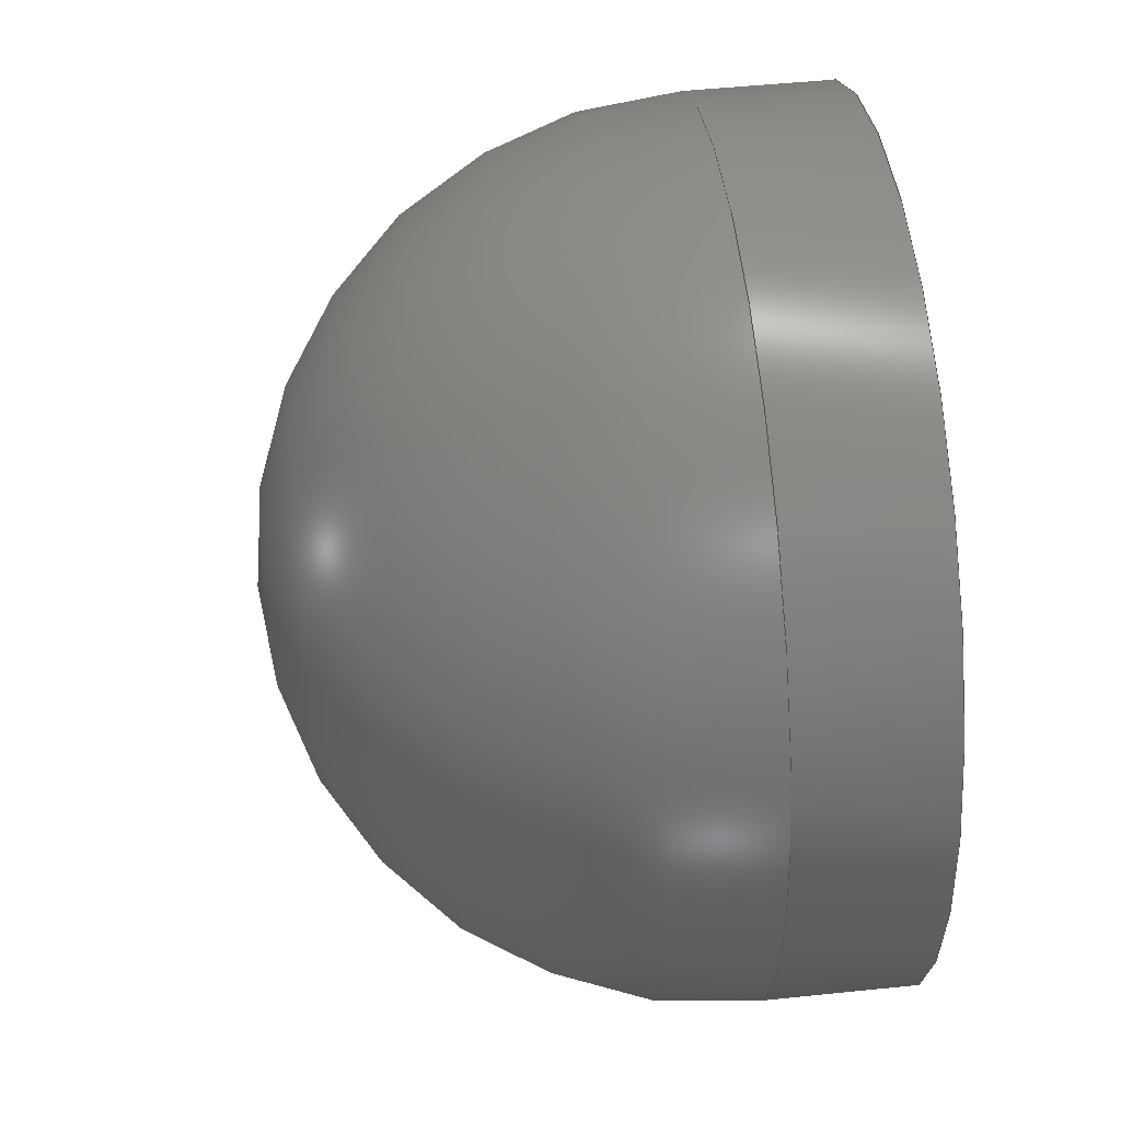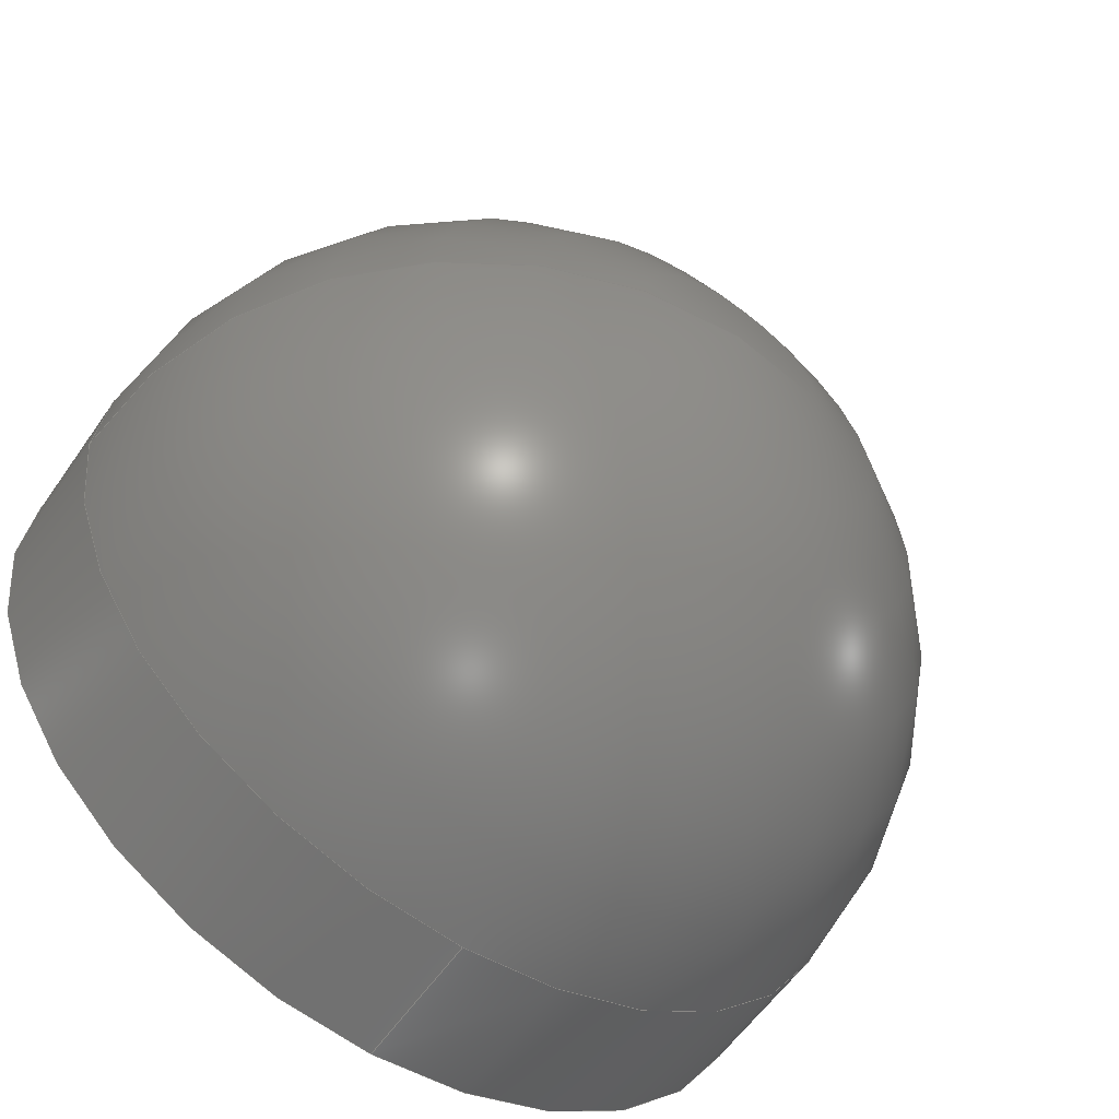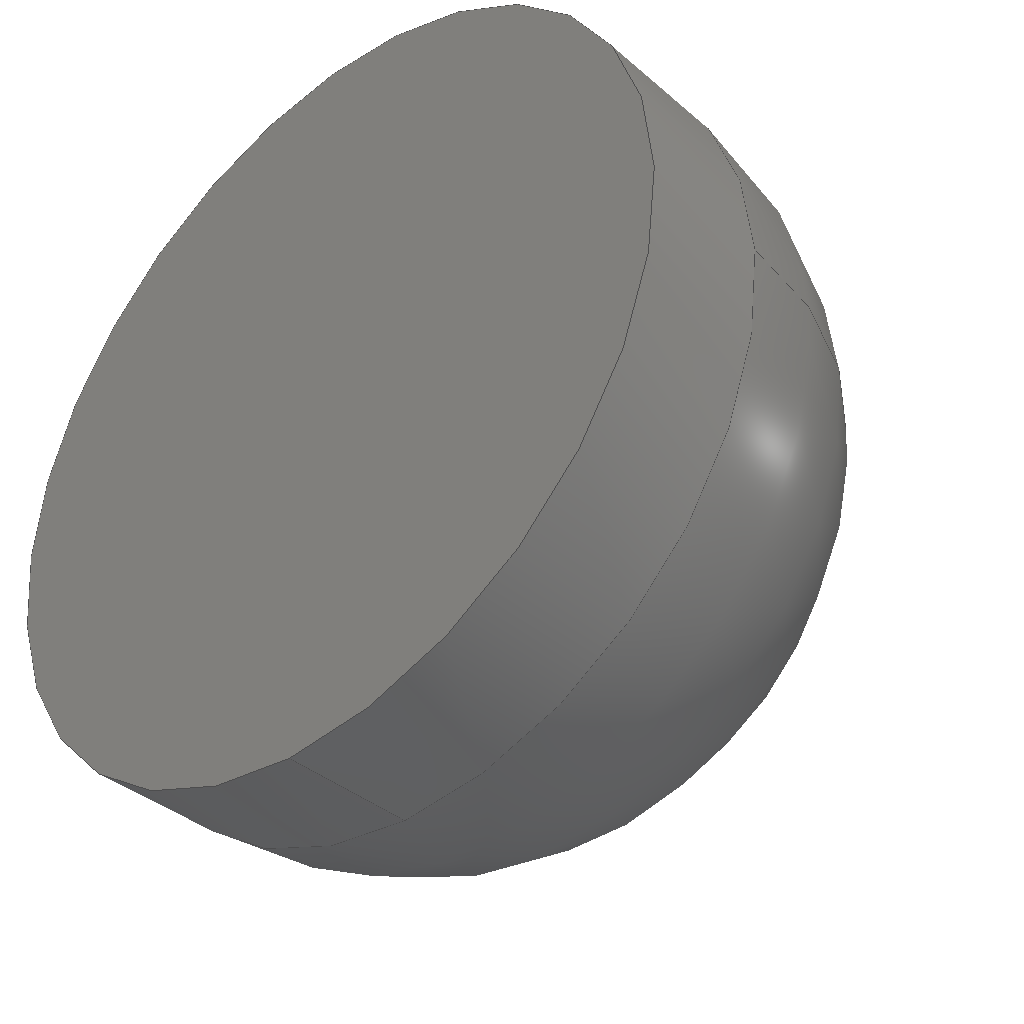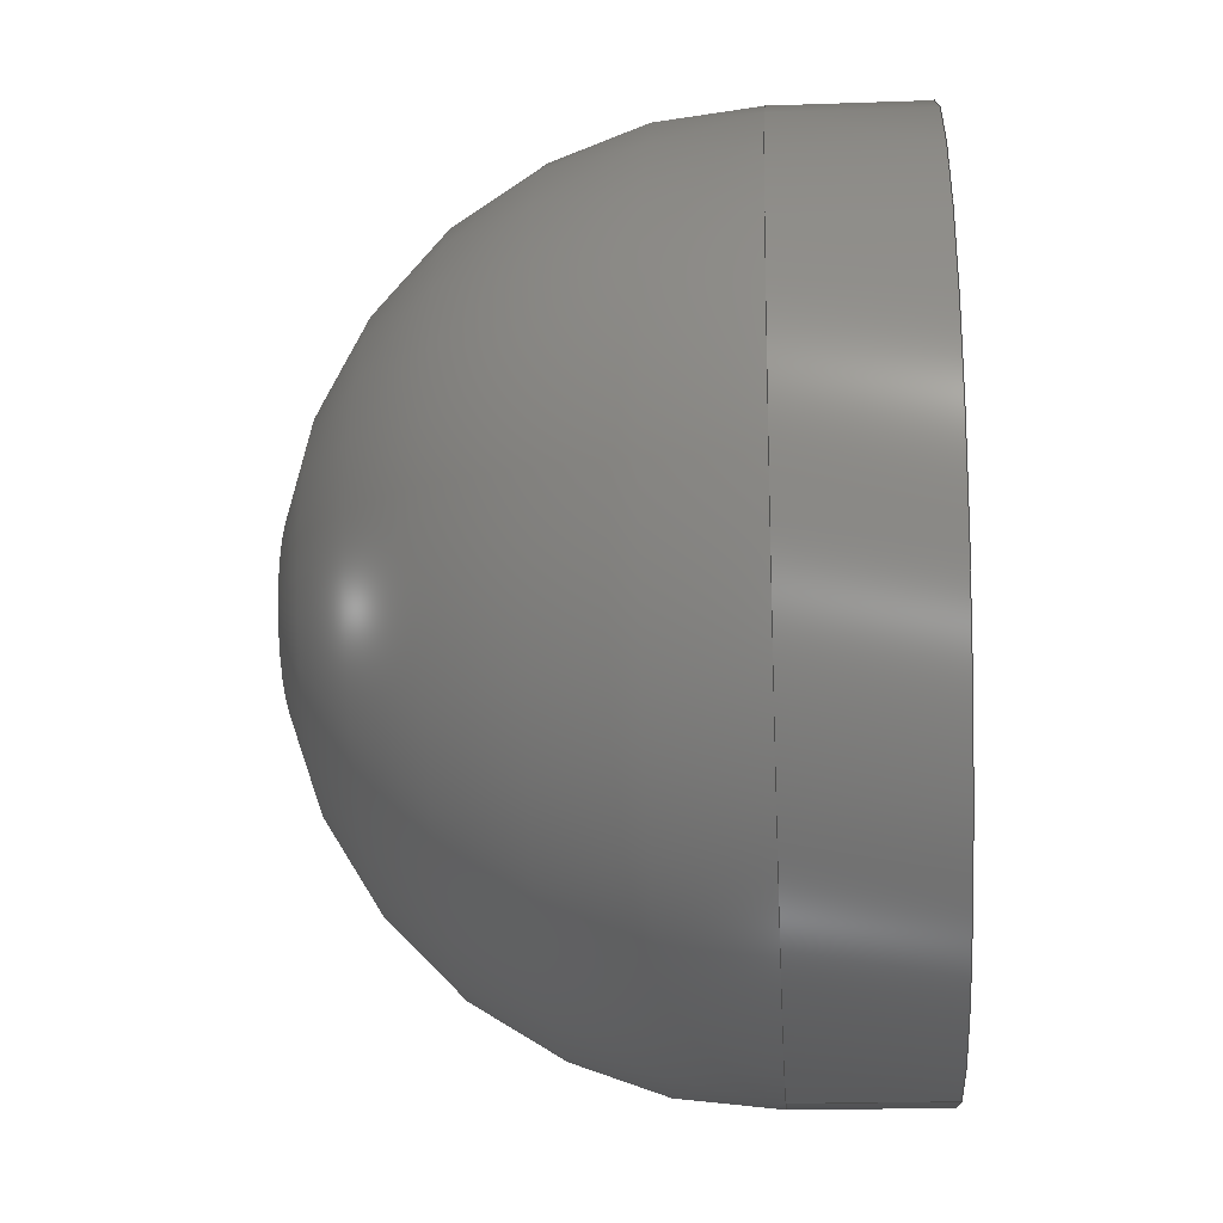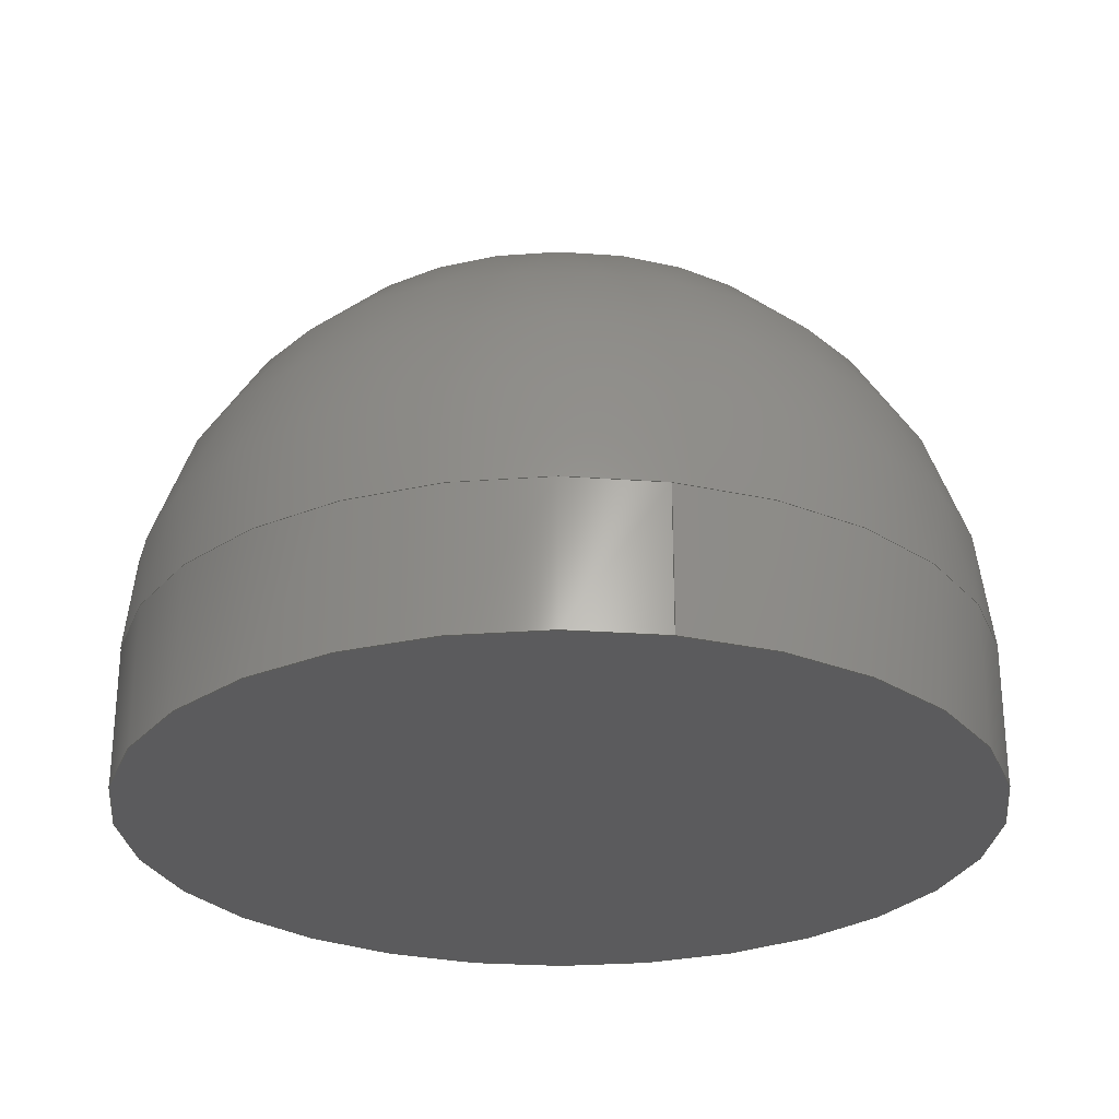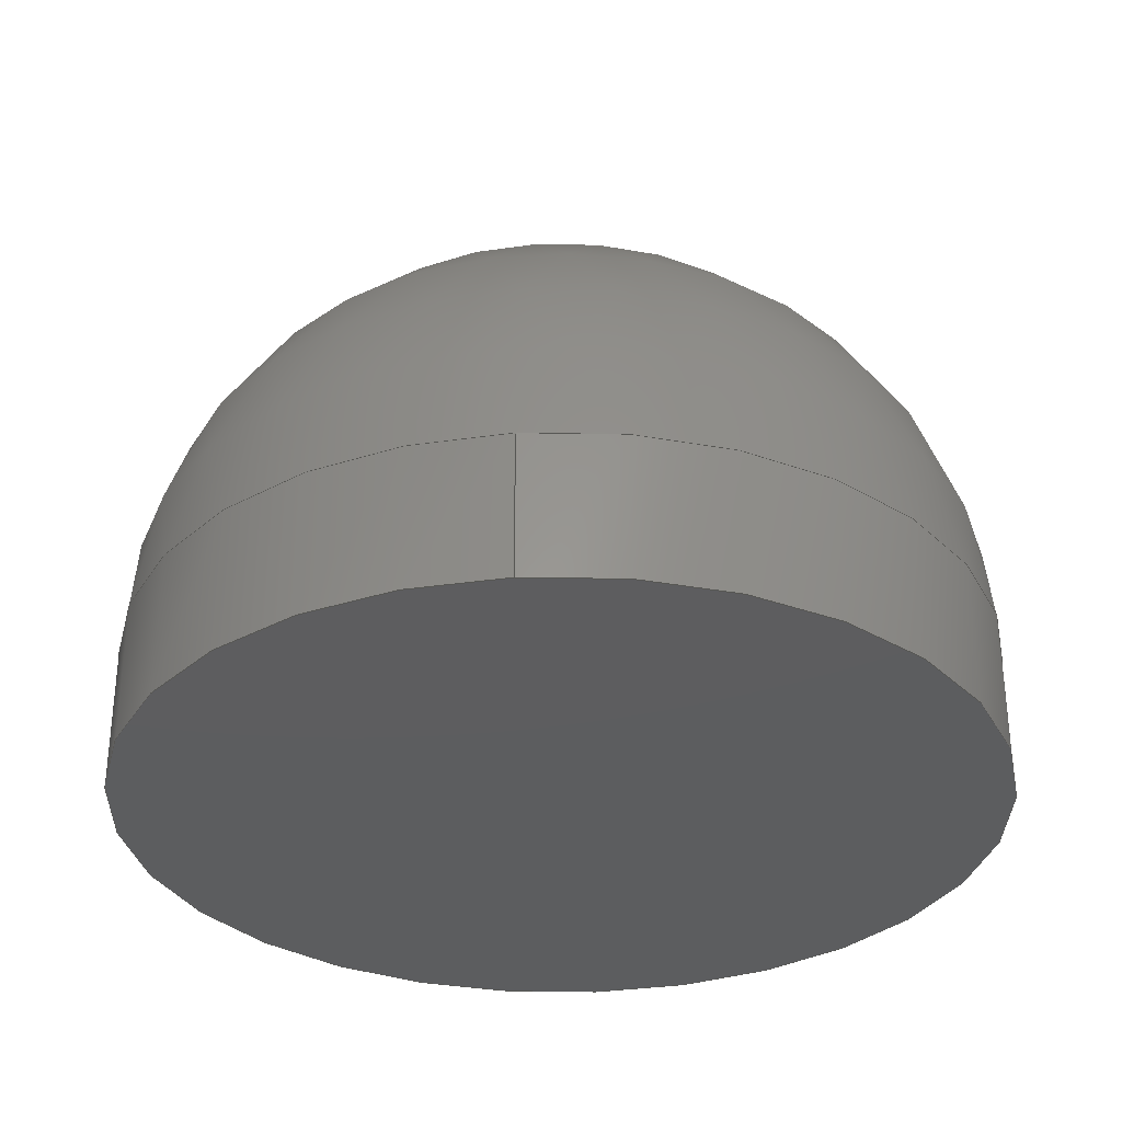
<metadata>
{"format":"step","ext":"step","renderer":"f3d","projection":"perspective","resolution":1024,"background":"white","views":[{"elev":49.8,"azim":83.5,"up":"+Y"},{"elev":-58.5,"azim":-34.5,"up":"+Y"},{"elev":-37.3,"azim":-137.7,"up":"+Y"},{"elev":-19.1,"azim":93.8,"up":"+Y"},{"elev":-27.3,"azim":-12.7,"up":"+Z"},{"elev":-32.3,"azim":5.1,"up":"+Z"}]}
</metadata>
<code>
ISO-10303-21;
DATA;
#1=MECHANICAL_DESIGN_GEOMETRIC_PRESENTATION_REPRESENTATION('',(#4),#97);
#2=SHAPE_REPRESENTATION_RELATIONSHIP('SRR','None',#104,#3);
#3=ADVANCED_BREP_SHAPE_REPRESENTATION('',(#5),#96);
#4=STYLED_ITEM('',(#113),#5);
#5=MANIFOLD_SOLID_BREP('K\X\F6rper2',#43);
#6=SPHERICAL_SURFACE('',#62,7.5);
#7=PLANE('',#61);
#8=FACE_OUTER_BOUND('',#11,.T.);
#9=FACE_OUTER_BOUND('',#12,.T.);
#10=FACE_OUTER_BOUND('',#13,.T.);
#11=EDGE_LOOP('',(#29,#30,#31,#32,#33));
#12=EDGE_LOOP('',(#34));
#13=EDGE_LOOP('',(#35,#36,#37,#38));
#14=LINE('',#86,#15);
#15=VECTOR('',#70,7.5);
#16=CIRCLE('',#58,7.5);
#17=CIRCLE('',#59,7.5);
#18=CIRCLE('',#60,7.5);
#19=CIRCLE('',#63,7.5);
#20=VERTEX_POINT('',#83);
#21=VERTEX_POINT('',#85);
#22=VERTEX_POINT('',#87);
#23=VERTEX_POINT('',#92);
#24=EDGE_CURVE('',#20,#20,#16,.T.);
#25=EDGE_CURVE('',#20,#21,#14,.T.);
#26=EDGE_CURVE('',#22,#21,#17,.T.);
#27=EDGE_CURVE('',#21,#22,#18,.T.);
#28=EDGE_CURVE('',#23,#22,#19,.T.);
#29=ORIENTED_EDGE('',*,*,#24,.F.);
#30=ORIENTED_EDGE('',*,*,#25,.T.);
#31=ORIENTED_EDGE('',*,*,#26,.F.);
#32=ORIENTED_EDGE('',*,*,#27,.F.);
#33=ORIENTED_EDGE('',*,*,#25,.F.);
#34=ORIENTED_EDGE('',*,*,#24,.T.);
#35=ORIENTED_EDGE('',*,*,#27,.T.);
#36=ORIENTED_EDGE('',*,*,#28,.F.);
#37=ORIENTED_EDGE('',*,*,#28,.T.);
#38=ORIENTED_EDGE('',*,*,#26,.T.);
#39=CYLINDRICAL_SURFACE('',#57,7.5);
#40=ADVANCED_FACE('',(#8),#39,.T.);
#41=ADVANCED_FACE('',(#9),#7,.F.);
#42=ADVANCED_FACE('',(#10),#6,.T.);
#43=CLOSED_SHELL('',(#40,#41,#42));
#44=DERIVED_UNIT_ELEMENT(#46,1);
#45=DERIVED_UNIT_ELEMENT(#99,-3);
#46=(
MASS_UNIT()
NAMED_UNIT(*)
SI_UNIT(.KILO.,.GRAM.)
);
#47=DERIVED_UNIT((#44,#45));
#48=MEASURE_REPRESENTATION_ITEM('density measure',
POSITIVE_RATIO_MEASURE(7850),#47);
#49=PROPERTY_DEFINITION_REPRESENTATION(#54,#51);
#50=PROPERTY_DEFINITION_REPRESENTATION(#55,#52);
#51=REPRESENTATION('material name',(#53),#96);
#52=REPRESENTATION('density',(#48),#96);
#53=DESCRIPTIVE_REPRESENTATION_ITEM('Stahl','Stahl');
#54=PROPERTY_DEFINITION('material property','material name',#106);
#55=PROPERTY_DEFINITION('material property','density of part',#106);
#56=AXIS2_PLACEMENT_3D('',#81,#64,#65);
#57=AXIS2_PLACEMENT_3D('',#82,#66,#67);
#58=AXIS2_PLACEMENT_3D('',#84,#68,#69);
#59=AXIS2_PLACEMENT_3D('',#88,#71,#72);
#60=AXIS2_PLACEMENT_3D('',#89,#73,#74);
#61=AXIS2_PLACEMENT_3D('',#90,#75,#76);
#62=AXIS2_PLACEMENT_3D('',#91,#77,#78);
#63=AXIS2_PLACEMENT_3D('',#93,#79,#80);
#64=DIRECTION('axis',(0,0,1));
#65=DIRECTION('refdir',(1,0,0));
#66=DIRECTION('center_axis',(0,0,-1));
#67=DIRECTION('ref_axis',(0,1,0));
#68=DIRECTION('center_axis',(0,0,-1));
#69=DIRECTION('ref_axis',(0,1,0));
#70=DIRECTION('',(0,0,1));
#71=DIRECTION('center_axis',(0,0,1));
#72=DIRECTION('ref_axis',(0,1,0));
#73=DIRECTION('center_axis',(0,0,1));
#74=DIRECTION('ref_axis',(0,1,0));
#75=DIRECTION('center_axis',(0,0,1));
#76=DIRECTION('ref_axis',(1,0,0));
#77=DIRECTION('center_axis',(6.123e-17,0,1));
#78=DIRECTION('ref_axis',(1,0,0));
#79=DIRECTION('center_axis',(1.225e-16,-1,0));
#80=DIRECTION('ref_axis',(-1,-1.225e-16,0));
#81=CARTESIAN_POINT('',(0,0,0));
#82=CARTESIAN_POINT('Origin',(0,0,0));
#83=CARTESIAN_POINT('',(9.185e-16,-7.5,-2.5));
#84=CARTESIAN_POINT('Origin',(0,0,-2.5));
#85=CARTESIAN_POINT('',(9.185e-16,-7.5,0));
#86=CARTESIAN_POINT('',(-9.185e-16,-7.5,0));
#87=CARTESIAN_POINT('',(-7.5,-9.185e-16,0));
#88=CARTESIAN_POINT('Origin',(0,0,0));
#89=CARTESIAN_POINT('Origin',(0,0,0));
#90=CARTESIAN_POINT('Origin',(0,0,-2.5));
#91=CARTESIAN_POINT('Origin',(0,0,0));
#92=CARTESIAN_POINT('',(-4.592e-16,-5.624e-32,7.5));
#93=CARTESIAN_POINT('Origin',(0,0,0));
#94=UNCERTAINTY_MEASURE_WITH_UNIT(LENGTH_MEASURE(0.01),#98,
'DISTANCE_ACCURACY_VALUE',
'Maximum model space distance between geometric entities at asserted c
onnectivities');
#95=UNCERTAINTY_MEASURE_WITH_UNIT(LENGTH_MEASURE(0.01),#98,
'DISTANCE_ACCURACY_VALUE',
'Maximum model space distance between geometric entities at asserted c
onnectivities');
#96=(
GEOMETRIC_REPRESENTATION_CONTEXT(3)
GLOBAL_UNCERTAINTY_ASSIGNED_CONTEXT((#94))
GLOBAL_UNIT_ASSIGNED_CONTEXT((#98,#100,#101))
REPRESENTATION_CONTEXT('','3D')
);
#97=(
GEOMETRIC_REPRESENTATION_CONTEXT(3)
GLOBAL_UNCERTAINTY_ASSIGNED_CONTEXT((#95))
GLOBAL_UNIT_ASSIGNED_CONTEXT((#98,#100,#101))
REPRESENTATION_CONTEXT('','3D')
);
#98=(
LENGTH_UNIT()
NAMED_UNIT(*)
SI_UNIT(.MILLI.,.METRE.)
);
#99=(
LENGTH_UNIT()
NAMED_UNIT(*)
SI_UNIT($,.METRE.)
);
#100=(
NAMED_UNIT(*)
PLANE_ANGLE_UNIT()
SI_UNIT($,.RADIAN.)
);
#101=(
NAMED_UNIT(*)
SI_UNIT($,.STERADIAN.)
SOLID_ANGLE_UNIT()
);
#102=SHAPE_DEFINITION_REPRESENTATION(#103,#104);
#103=PRODUCT_DEFINITION_SHAPE('',$,#106);
#104=SHAPE_REPRESENTATION('',(#56),#96);
#105=PRODUCT_DEFINITION_CONTEXT('part definition',#110,'design');
#106=PRODUCT_DEFINITION('sphere_15','sphere_15 v1',#107,#105);
#107=PRODUCT_DEFINITION_FORMATION('',$,#112);
#108=PRODUCT_RELATED_PRODUCT_CATEGORY('sphere_15 v1','sphere_15 v1',(#112));
#109=APPLICATION_PROTOCOL_DEFINITION('international standard',
'automotive_design',2009,#110);
#110=APPLICATION_CONTEXT(
'Core Data for Automotive Mechanical Design Process');
#111=PRODUCT_CONTEXT('part definition',#110,'mechanical');
#112=PRODUCT('sphere_15','sphere_15 v1',$,(#111));
#113=PRESENTATION_STYLE_ASSIGNMENT((#114));
#114=SURFACE_STYLE_USAGE(.BOTH.,#115);
#115=SURFACE_SIDE_STYLE('',(#116));
#116=SURFACE_STYLE_FILL_AREA(#117);
#117=FILL_AREA_STYLE('Stahl - satiniert',(#118));
#118=FILL_AREA_STYLE_COLOUR('Stahl - satiniert',#119);
#119=COLOUR_RGB('Stahl - satiniert',0.6275,0.6275,
0.6275);
ENDSEC;
END-ISO-10303-21;

</code>
